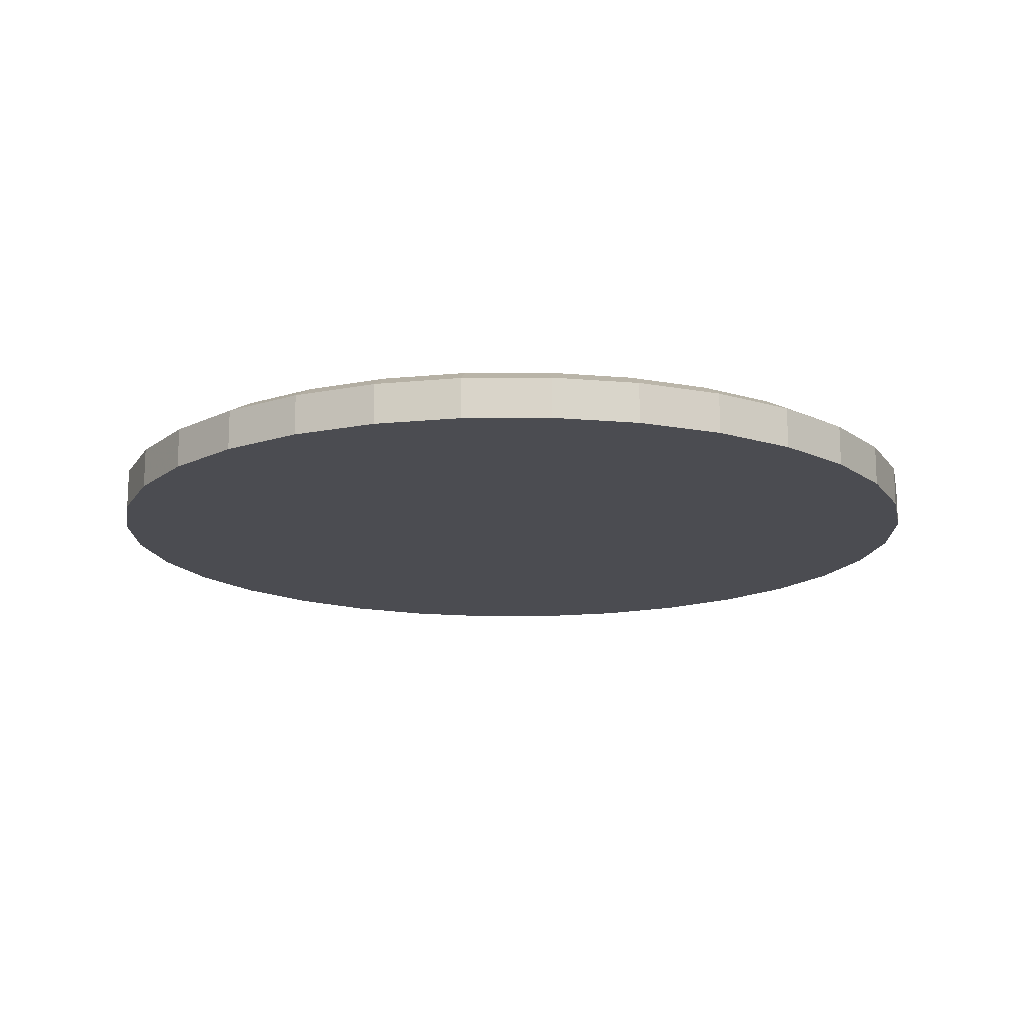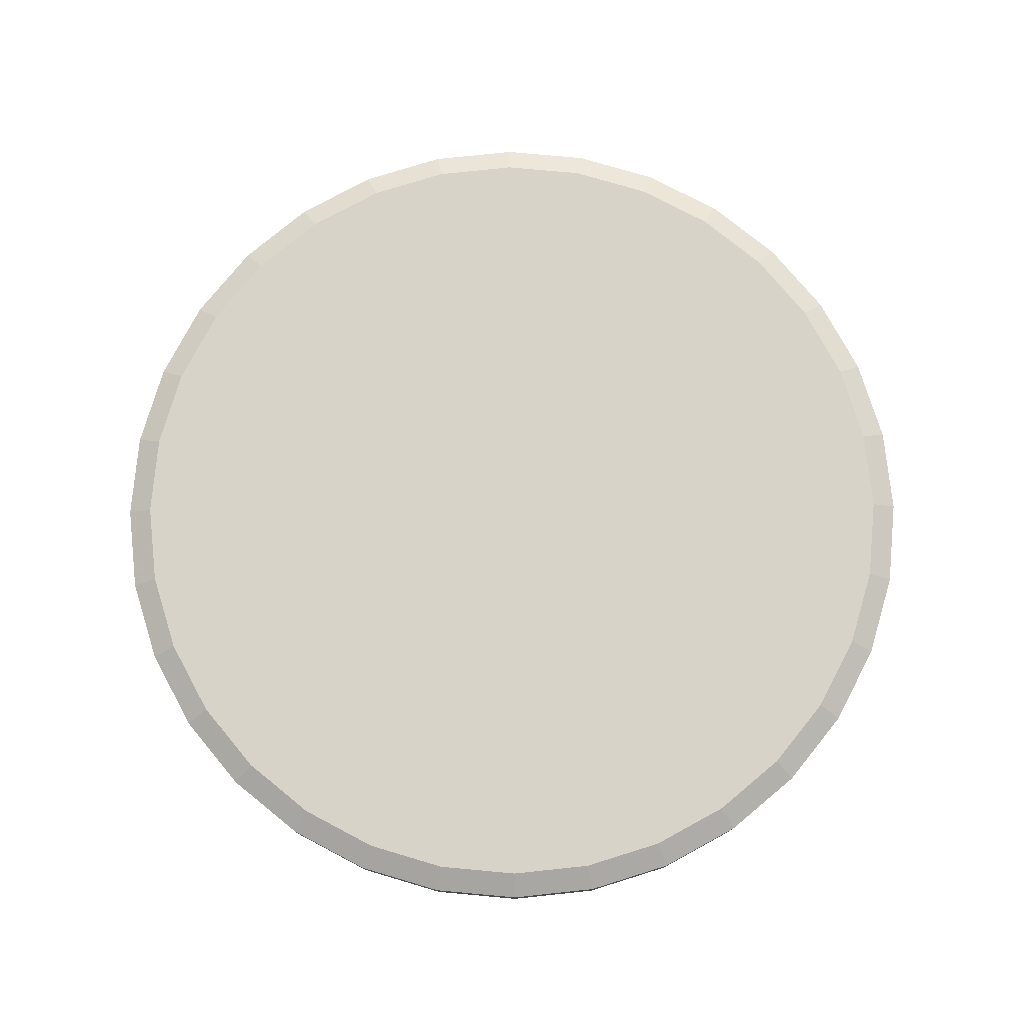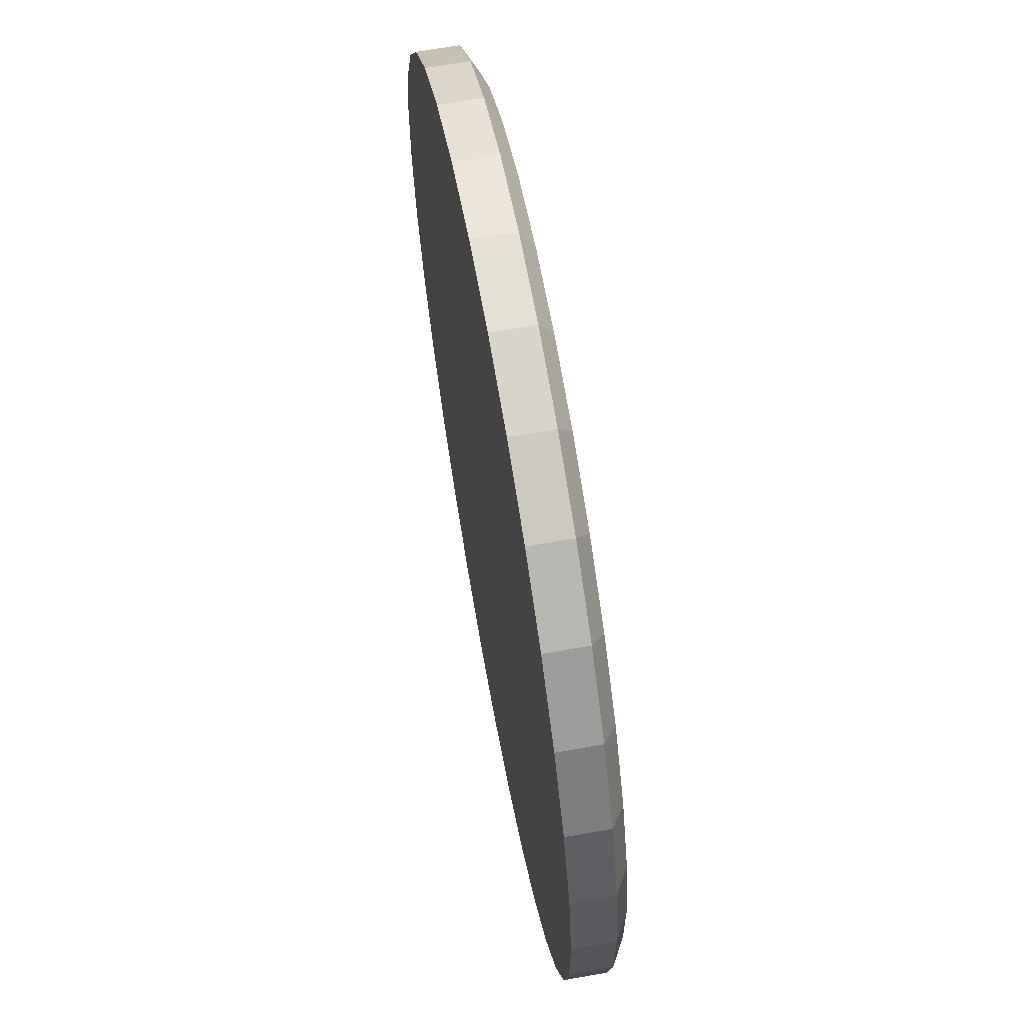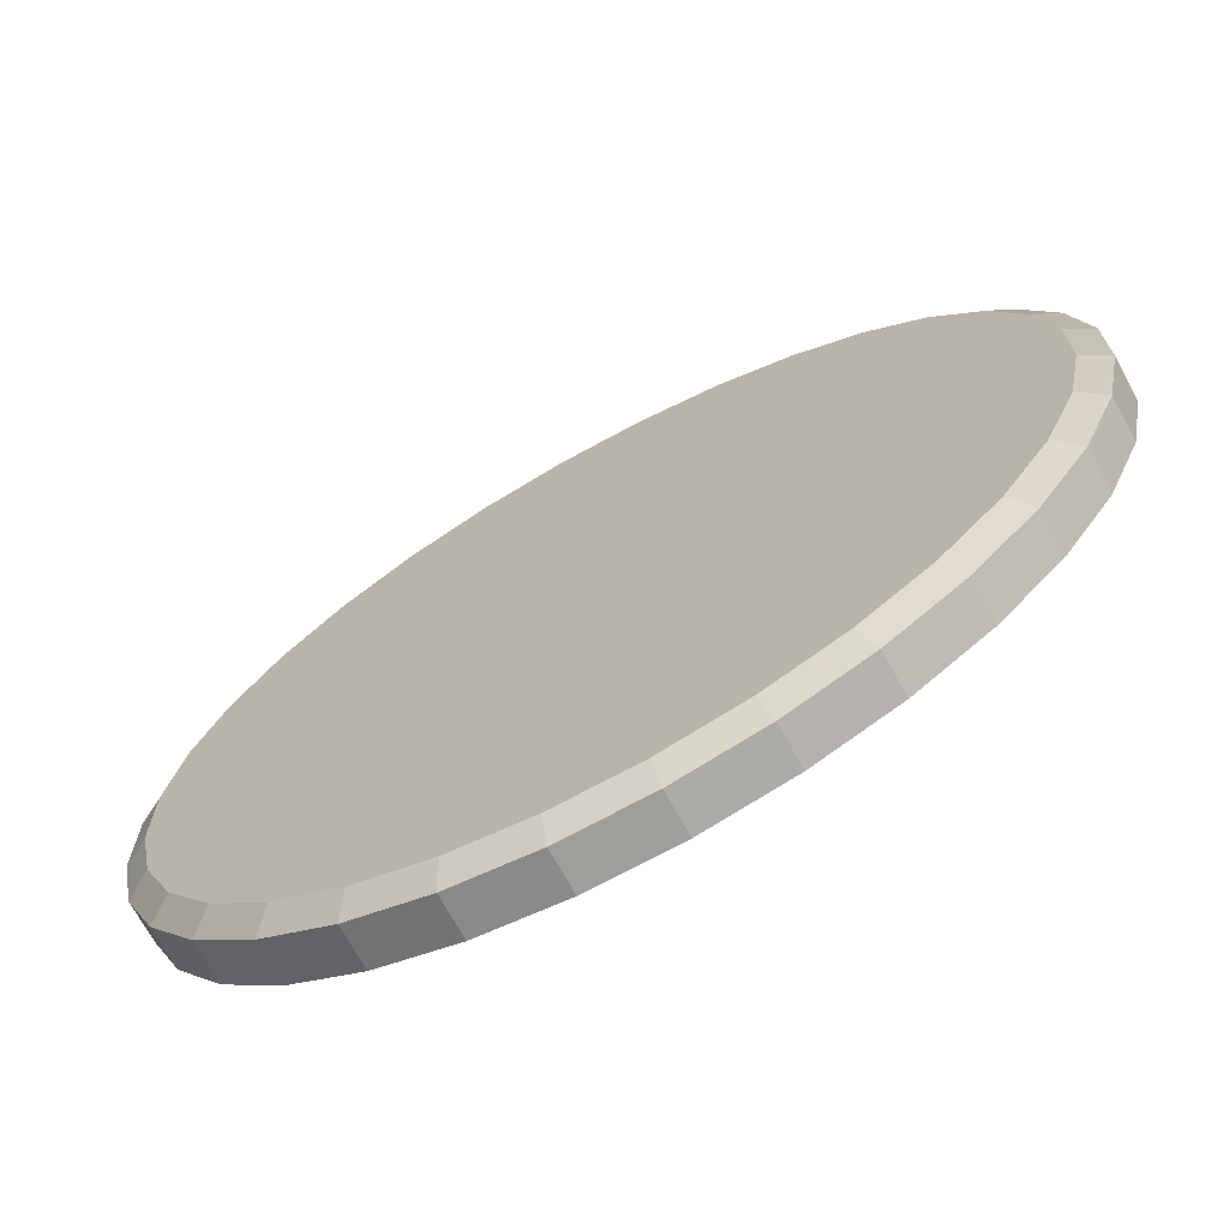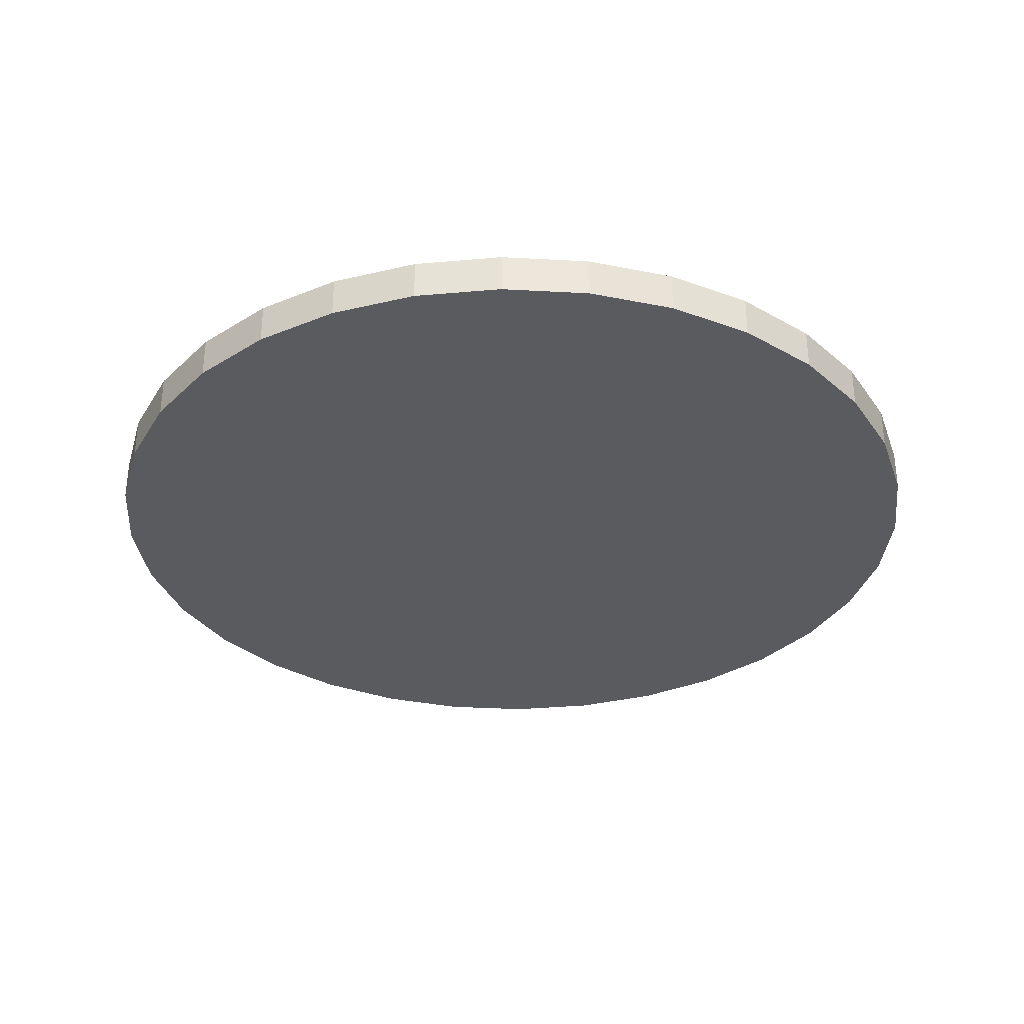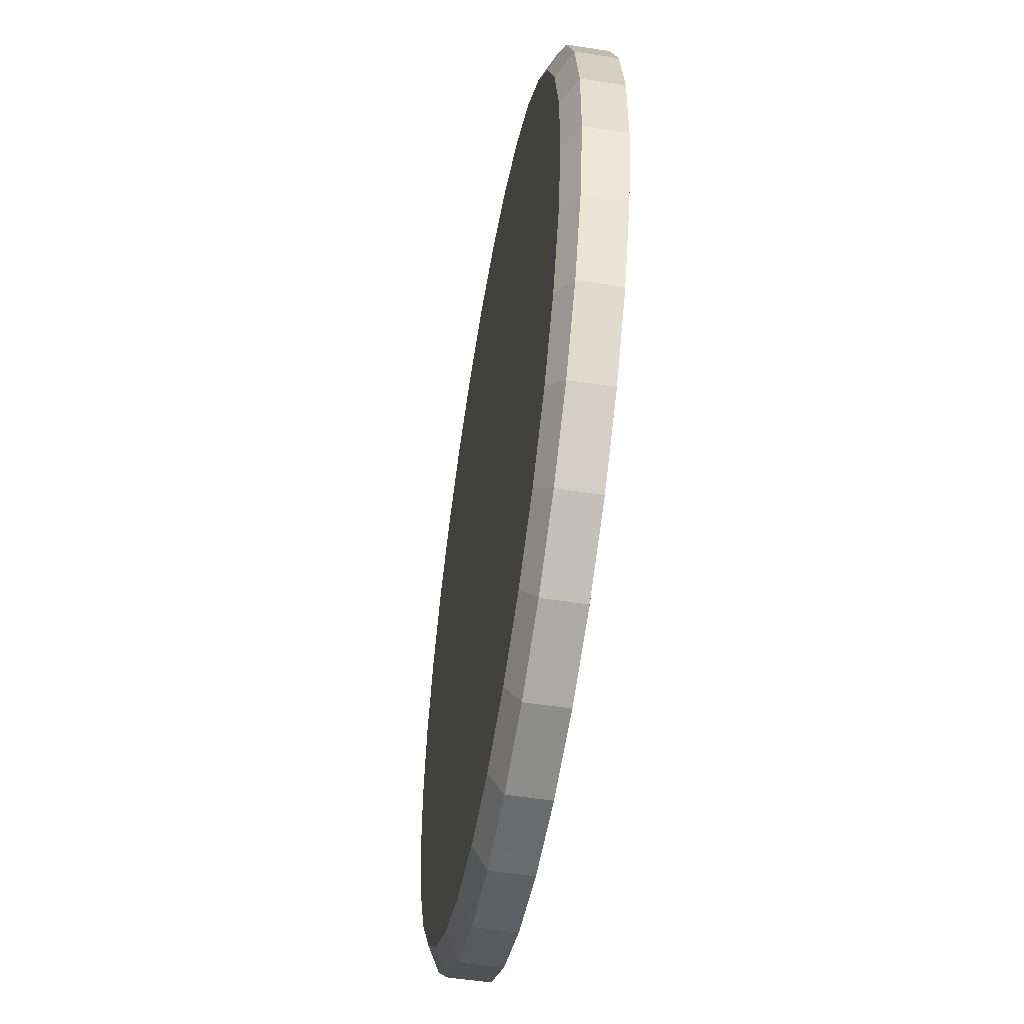
<metadata>
{"format":"obj","ext":"obj","renderer":"f3d","projection":"perspective","resolution":1024,"background":"white","views":[{"elev":-15.3,"azim":0.7,"up":"+Y"},{"elev":77.2,"azim":-152.3,"up":"+Y"},{"elev":65.2,"azim":79.8,"up":"+Z"},{"elev":-70.8,"azim":-151.3,"up":"+Z"},{"elev":-33.0,"azim":-71.8,"up":"+Y"},{"elev":-53.2,"azim":-99.4,"up":"+Z"}]}
</metadata>
<code>
o Cylinder
v 0.04901 -0.499 -0.4976
v 0.04901 -0.4531 -0.4976
v 0.1451 -0.499 -0.4785
v 0.1451 -0.4531 -0.4785
v 0.2357 -0.499 -0.441
v 0.2357 -0.4531 -0.441
v 0.3172 -0.499 -0.3865
v 0.3172 -0.4531 -0.3865
v 0.3865 -0.499 -0.3172
v 0.3865 -0.4531 -0.3172
v 0.441 -0.499 -0.2357
v 0.441 -0.4531 -0.2357
v 0.4785 -0.499 -0.1451
v 0.4785 -0.4531 -0.1451
v 0.4976 -0.499 -0.04901
v 0.4976 -0.4531 -0.04901
v 0.4976 -0.499 0.04901
v 0.4976 -0.4531 0.04901
v 0.4785 -0.499 0.1451
v 0.4785 -0.4531 0.1451
v 0.441 -0.499 0.2357
v 0.441 -0.4531 0.2357
v 0.3865 -0.499 0.3172
v 0.3865 -0.4531 0.3172
v 0.3172 -0.499 0.3865
v 0.3172 -0.4531 0.3865
v 0.2357 -0.499 0.441
v 0.2357 -0.4531 0.441
v 0.1451 -0.499 0.4785
v 0.1451 -0.4531 0.4785
v 0.04901 -0.499 0.4976
v 0.04901 -0.4531 0.4976
v -0.04901 -0.499 0.4976
v -0.04901 -0.4531 0.4976
v -0.1451 -0.499 0.4785
v -0.1451 -0.4531 0.4785
v -0.2357 -0.499 0.441
v -0.2357 -0.4531 0.441
v -0.3172 -0.499 0.3865
v -0.3172 -0.4531 0.3865
v -0.3865 -0.499 0.3172
v -0.3865 -0.4531 0.3172
v -0.441 -0.499 0.2357
v -0.441 -0.4531 0.2357
v -0.4785 -0.499 0.1451
v -0.4785 -0.4531 0.1451
v -0.4976 -0.499 0.04901
v -0.4976 -0.4531 0.04901
v -0.4976 -0.499 -0.04901
v -0.4976 -0.4531 -0.04901
v -0.4785 -0.499 -0.1451
v -0.4785 -0.4531 -0.1451
v -0.441 -0.499 -0.2357
v -0.441 -0.4531 -0.2357
v -0.3865 -0.499 -0.3172
v -0.3865 -0.4531 -0.3172
v -0.3172 -0.499 -0.3865
v -0.3172 -0.4531 -0.3865
v -0.2357 -0.499 -0.441
v -0.2357 -0.4531 -0.441
v -0.1451 -0.499 -0.4785
v -0.1451 -0.4531 -0.4785
v -0.04901 -0.499 -0.4976
v -0.04901 -0.4531 -0.4976
v 0.04619 -0.4375 -0.4689
v 0.1368 -0.4375 -0.4509
v 0.2221 -0.4375 -0.4156
v 0.2989 -0.4375 -0.3642
v 0.3642 -0.4375 -0.2989
v 0.4156 -0.4375 -0.2221
v 0.4509 -0.4375 -0.1368
v 0.4689 -0.4375 -0.04619
v 0.4689 -0.4375 0.04619
v 0.4509 -0.4375 0.1368
v 0.4156 -0.4375 0.2221
v 0.3642 -0.4375 0.2989
v 0.2989 -0.4375 0.3642
v 0.2221 -0.4375 0.4156
v 0.1368 -0.4375 0.4509
v 0.04619 -0.4375 0.4689
v -0.04619 -0.4375 0.4689
v -0.1368 -0.4375 0.4509
v -0.2221 -0.4375 0.4156
v -0.2989 -0.4375 0.3642
v -0.3642 -0.4375 0.2989
v -0.4156 -0.4375 0.2221
v -0.4509 -0.4375 0.1368
v -0.4689 -0.4375 0.04619
v -0.4689 -0.4375 -0.04619
v -0.4509 -0.4375 -0.1368
v -0.4156 -0.4375 -0.2221
v -0.3642 -0.4375 -0.2989
v -0.2989 -0.4375 -0.3642
v -0.2221 -0.4375 -0.4156
v -0.1368 -0.4375 -0.4509
v -0.04619 -0.4375 -0.4689
f 1 2 4 3
f 3 4 6 5
f 5 6 8 7
f 7 8 10 9
f 9 10 12 11
f 11 12 14 13
f 13 14 16 15
f 15 16 18 17
f 17 18 20 19
f 19 20 22 21
f 21 22 24 23
f 23 24 26 25
f 25 26 28 27
f 27 28 30 29
f 29 30 32 31
f 31 32 34 33
f 33 34 36 35
f 35 36 38 37
f 37 38 40 39
f 39 40 42 41
f 41 42 44 43
f 43 44 46 45
f 45 46 48 47
f 47 48 50 49
f 49 50 52 51
f 51 52 54 53
f 53 54 56 55
f 55 56 58 57
f 57 58 60 59
f 59 60 62 61
f 54 52 90 91
f 63 64 2 1
f 61 62 64 63
f 1 3 5 7 9 11 13 15 17 19 21 23 25 27 29 31 33 35 37 39 41 43 45 47 49 51 53 55 57 59 61 63
f 66 65 96 95 94 93 92 91 90 89 88 87 86 85 84 83 82 81 80 79 78 77 76 75 74 73 72 71 70 69 68 67
f 10 8 68 69
f 32 30 79 80
f 60 58 93 94
f 38 36 82 83
f 16 14 71 72
f 2 64 96 65
f 44 42 85 86
f 22 20 74 75
f 50 48 88 89
f 6 4 66 67
f 28 26 77 78
f 56 54 91 92
f 12 10 69 70
f 34 32 80 81
f 62 60 94 95
f 40 38 83 84
f 4 2 65 66
f 18 16 72 73
f 46 44 86 87
f 24 22 75 76
f 52 50 89 90
f 8 6 67 68
f 30 28 78 79
f 58 56 92 93
f 36 34 81 82
f 14 12 70 71
f 64 62 95 96
f 42 40 84 85
f 20 18 73 74
f 48 46 87 88
f 26 24 76 77

</code>
